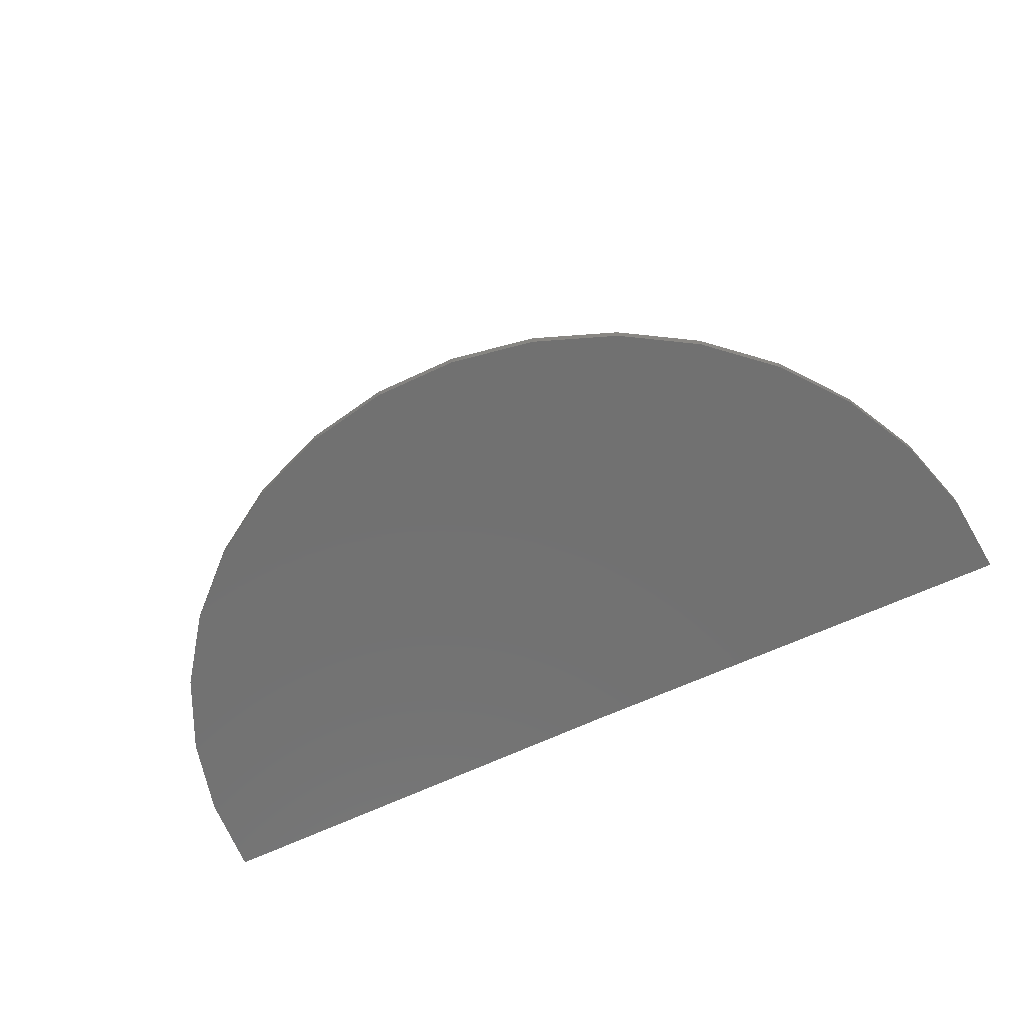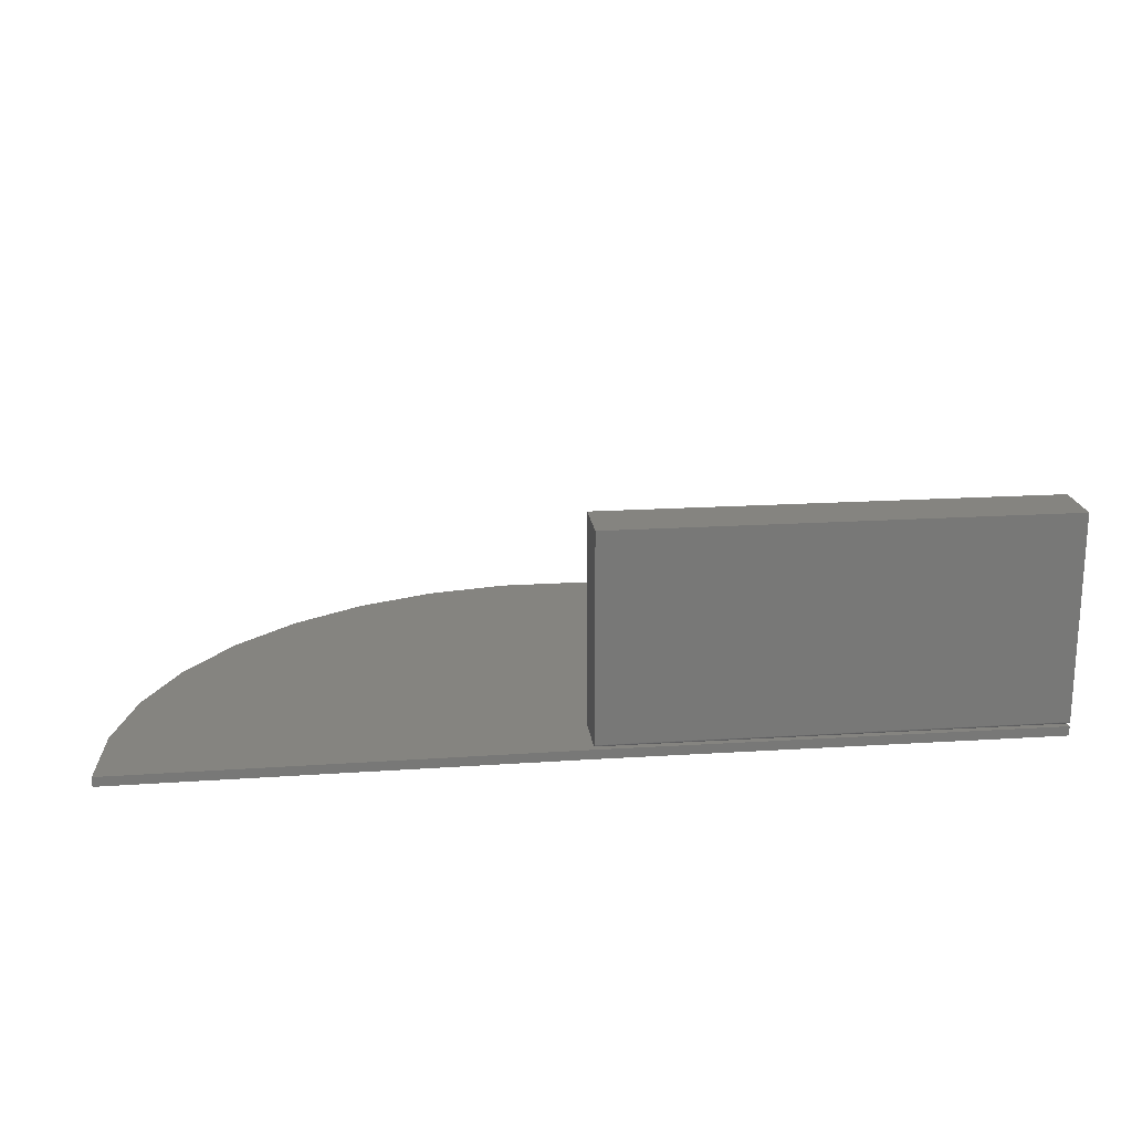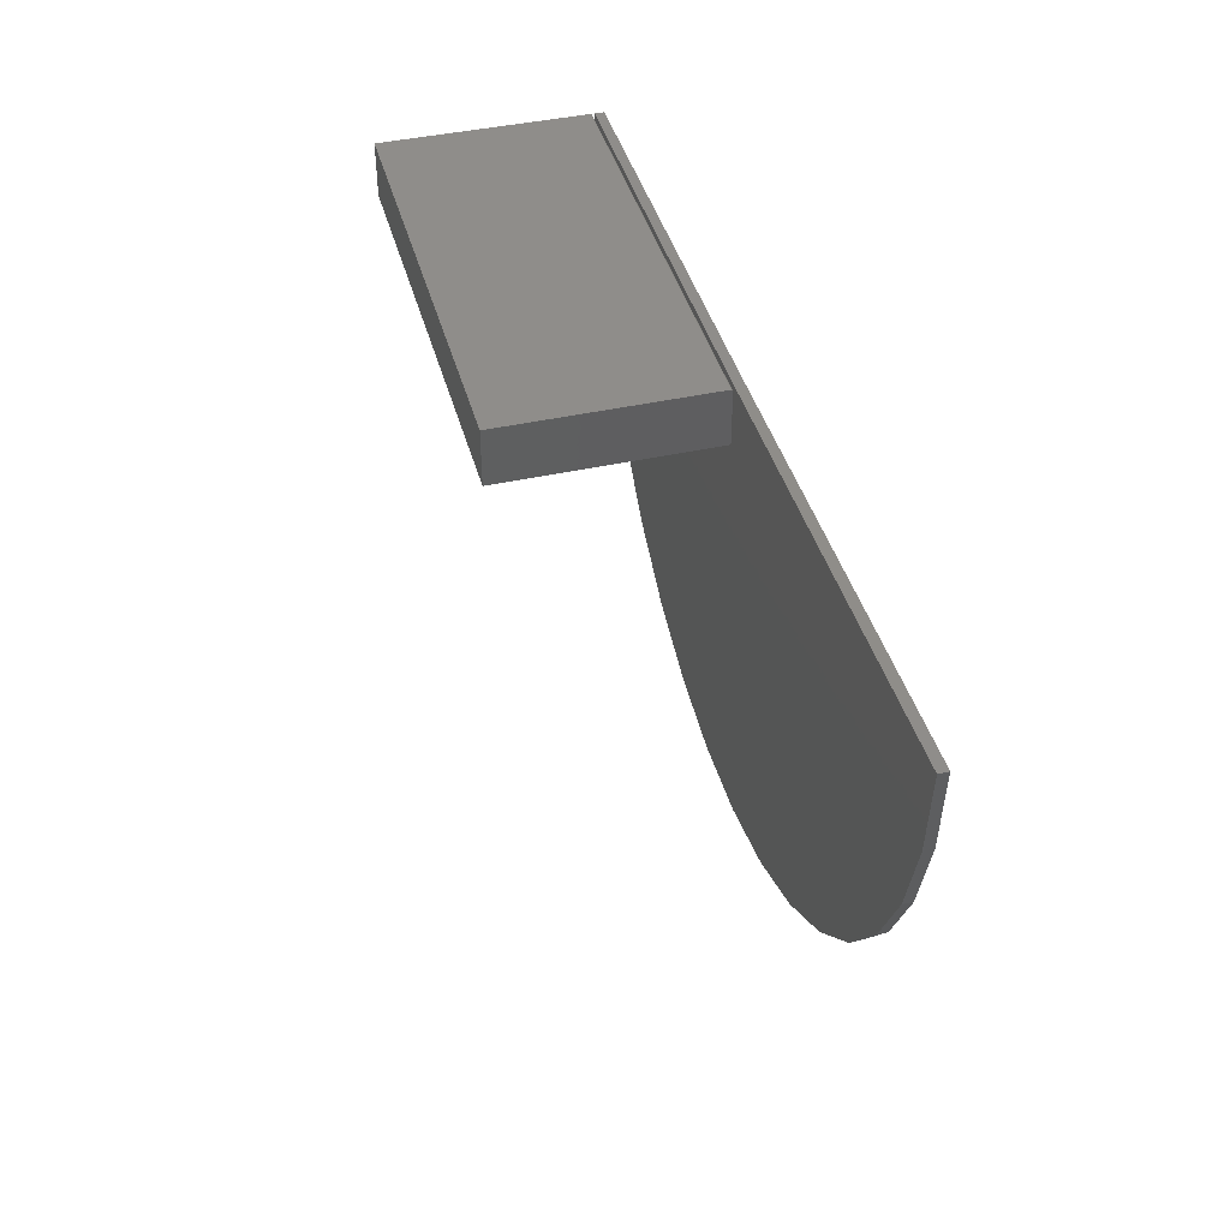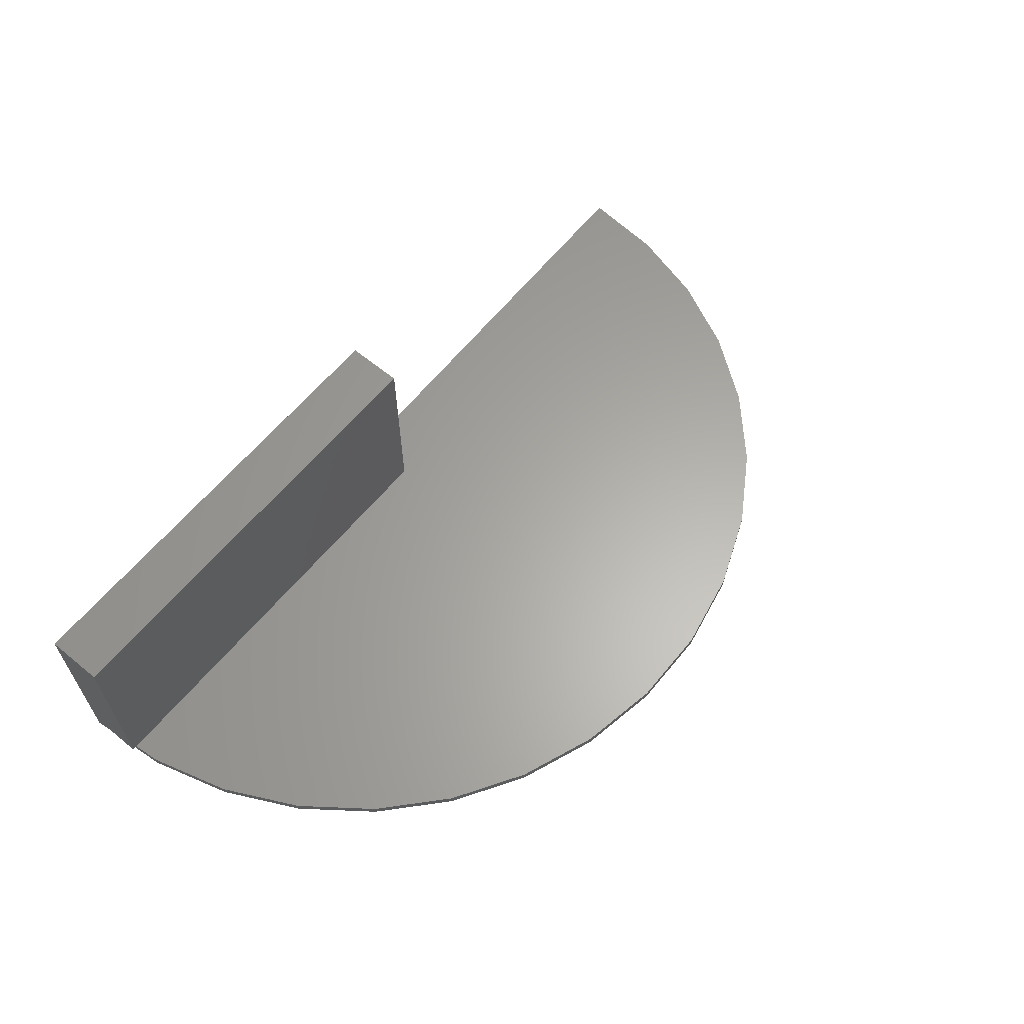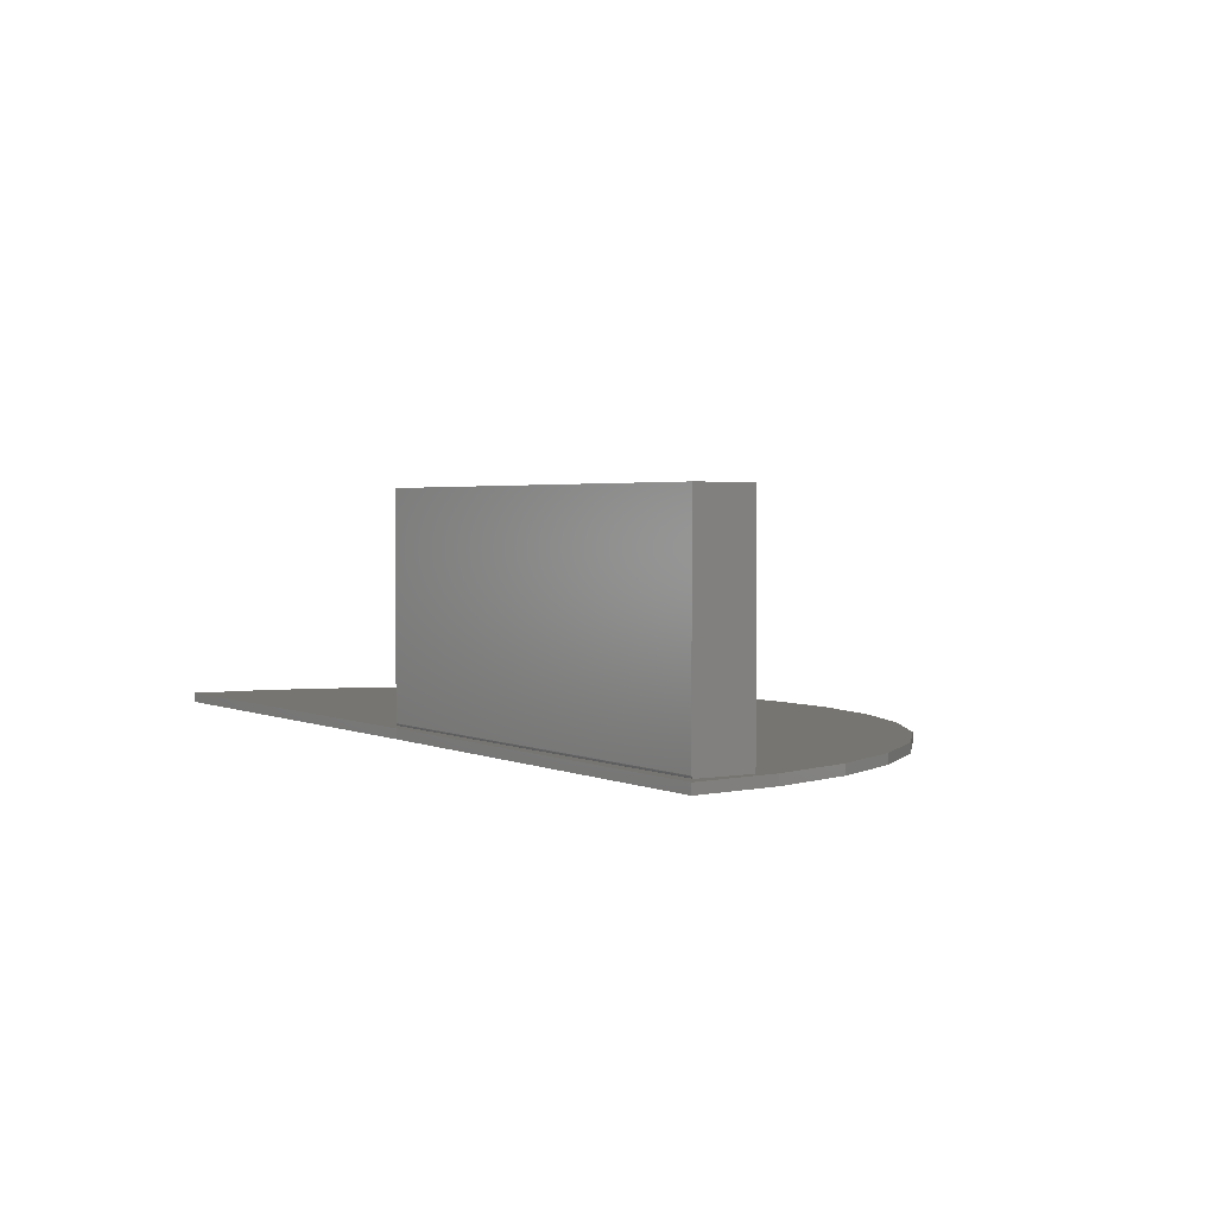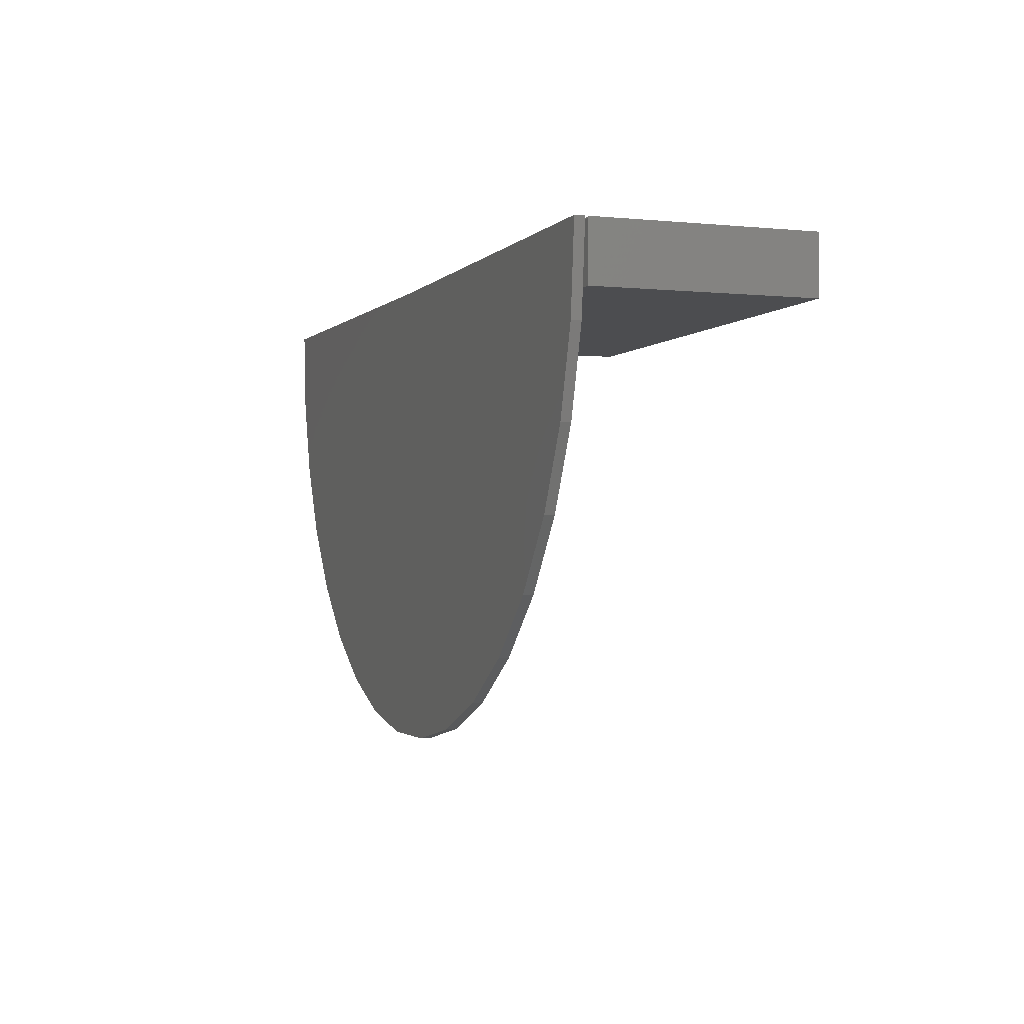
<metadata>
{"format":"stl","ext":"stl","renderer":"f3d","projection":"perspective","resolution":1024,"background":"white","views":[{"elev":-63.2,"azim":26.0,"up":"+Z"},{"elev":19.4,"azim":173.3,"up":"+Z"},{"elev":42.1,"azim":75.0,"up":"+Y"},{"elev":62.6,"azim":-50.4,"up":"+Z"},{"elev":2.5,"azim":-122.9,"up":"+Z"},{"elev":-2.0,"azim":-109.9,"up":"+Y"}]}
</metadata>
<code>
# stl→obj: 62 verts, 116 faces
v -0.75 4.337e-19 -0.3203
v -0.75 3.857e-17 0.3666
v 0.75 1.67e-16 -0.3203
v 0.75 2.051e-16 0.3666
v -0.75 -0.1875 0.3666
v -0.75 -0.0001501 -0.3218
v -0.75 -0.0005947 -0.3233
v -0.75 -0.001317 -0.3247
v -0.75 -0.002288 -0.3258
v -0.75 -0.003472 -0.3268
v -0.75 -0.004823 -0.3275
v -0.75 -0.006288 -0.328
v -0.75 -0.007812 -0.3281
v -0.75 -0.1875 -0.3281
v 0.75 -0.001317 -0.3247
v 0.75 -0.0001501 -0.3218
v 0.75 -0.0005947 -0.3233
v 0.75 -0.003472 -0.3268
v 0.75 -0.1875 -0.3281
v 0.75 -0.007812 -0.3281
v 0.75 -0.006288 -0.328
v 0.75 -0.004823 -0.3275
v 0.75 -0.1875 0.3666
v 0.75 -0.002288 -0.3258
v 2.25 0.01848 -0.3672
v 0.75 1.665e-16 -0.3672
v 2.25 0.01848 -0.3356
v 0.75 1.683e-16 -0.3356
v -0.75 0 -0.3672
v -0.75 1.753e-18 -0.3356
v 2.228 -0.2585 -0.3672
v 2.228 -0.2585 -0.3356
v 2.155 -0.5266 -0.3672
v 2.155 -0.5266 -0.3356
v 2.033 -0.7767 -0.3672
v 2.033 -0.7767 -0.3356
v 1.868 -1 -0.3672
v 1.868 -1 -0.3356
v 1.664 -1.189 -0.3672
v 1.664 -1.189 -0.3356
v 1.429 -1.337 -0.3672
v 1.429 -1.337 -0.3356
v 1.171 -1.44 -0.3672
v 1.171 -1.44 -0.3356
v 0.8981 -1.493 -0.3672
v 0.8981 -1.493 -0.3356
v 0.6203 -1.494 -0.3672
v 0.6203 -1.494 -0.3356
v 0.3468 -1.445 -0.3672
v 0.3468 -1.445 -0.3356
v 0.08724 -1.346 -0.3672
v 0.08724 -1.346 -0.3356
v -0.1496 -1.2 -0.3672
v -0.1496 -1.2 -0.3356
v -0.3556 -1.014 -0.3672
v -0.3556 -1.014 -0.3356
v -0.5236 -0.7924 -0.3672
v -0.5236 -0.7924 -0.3356
v -0.6479 -0.5439 -0.3672
v -0.6479 -0.5439 -0.3356
v -0.7243 -0.2767 -0.3672
v -0.7243 -0.2767 -0.3356
f 1 2 3
f 3 2 4
f 1 5 2
f 6 7 8
f 6 8 9
f 6 9 10
f 6 10 11
f 6 11 12
f 6 12 13
f 14 5 1
f 14 1 6
f 14 6 13
f 3 15 16
f 15 17 16
f 18 19 20
f 18 20 21
f 18 21 22
f 23 19 18
f 23 18 24
f 23 24 15
f 23 15 3
f 23 3 4
f 14 13 19
f 19 13 20
f 1 3 6
f 6 3 16
f 6 16 7
f 7 16 17
f 7 17 8
f 8 17 15
f 8 15 9
f 9 15 24
f 9 24 10
f 10 24 18
f 10 18 11
f 11 18 22
f 11 22 12
f 12 22 21
f 12 21 13
f 13 21 20
f 14 19 5
f 5 19 23
f 23 4 5
f 5 4 2
f 25 26 27
f 27 26 28
f 29 30 26
f 26 30 28
f 25 27 31
f 31 27 32
f 31 32 33
f 33 32 34
f 33 34 35
f 35 34 36
f 35 36 37
f 37 36 38
f 37 38 39
f 39 38 40
f 39 40 41
f 41 40 42
f 41 42 43
f 43 42 44
f 43 44 45
f 45 44 46
f 45 46 47
f 47 46 48
f 47 48 49
f 49 48 50
f 49 50 51
f 51 50 52
f 51 52 53
f 53 52 54
f 53 54 55
f 55 54 56
f 55 56 57
f 57 56 58
f 57 58 59
f 59 58 60
f 59 60 61
f 61 60 62
f 61 62 29
f 29 62 30
f 28 32 27
f 28 30 32
f 32 30 62
f 32 62 34
f 34 62 60
f 34 60 36
f 36 60 58
f 36 58 38
f 38 58 56
f 38 56 40
f 40 56 54
f 40 54 42
f 42 54 52
f 42 52 44
f 44 52 50
f 44 50 46
f 46 50 48
f 31 26 25
f 37 57 35
f 35 57 59
f 35 59 33
f 33 59 61
f 33 61 31
f 31 61 29
f 31 29 26
f 57 37 55
f 55 37 39
f 55 39 53
f 53 39 41
f 53 41 51
f 51 41 43
f 51 43 49
f 49 43 45
f 49 45 47

</code>
